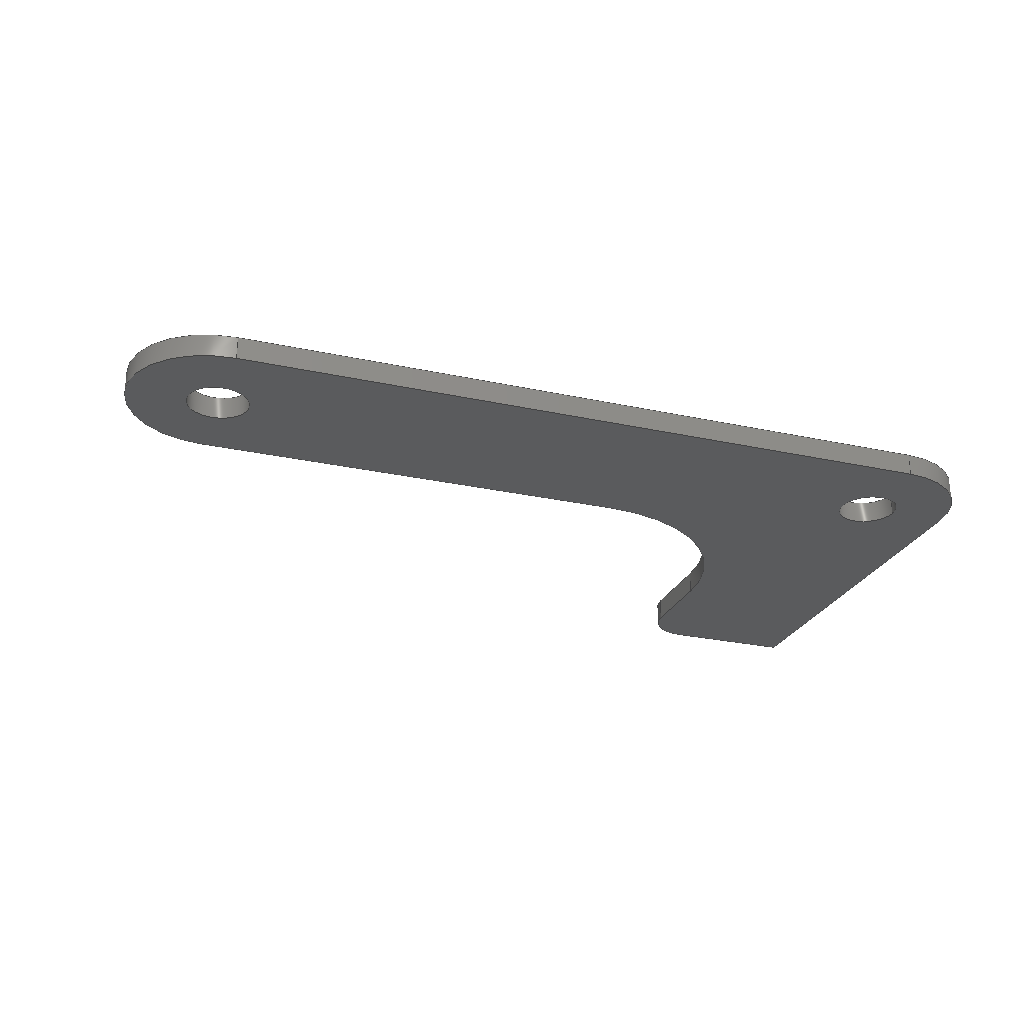
<metadata>
{"format":"step","ext":"stp","renderer":"f3d","projection":"perspective","resolution":1024,"background":"white","views":[{"elev":-25.9,"azim":160.7,"up":"+Y"}]}
</metadata>
<code>
ISO-10303-21;
DATA;
#1=MECHANICAL_DESIGN_GEOMETRIC_PRESENTATION_REPRESENTATION('',(#4),#433);
#2=SHAPE_REPRESENTATION_RELATIONSHIP('SRR','None',#444,#3);
#3=ADVANCED_BREP_SHAPE_REPRESENTATION('',(#5),#432);
#4=STYLED_ITEM('',(#453),#5);
#5=MANIFOLD_SOLID_BREP('Solid1',#241);
#6=FACE_BOUND('',#42,.T.);
#7=FACE_BOUND('',#43,.T.);
#8=FACE_BOUND('',#45,.T.);
#9=FACE_BOUND('',#46,.T.);
#10=PLANE('',#269);
#11=PLANE('',#273);
#12=PLANE('',#277);
#13=PLANE('',#278);
#14=PLANE('',#282);
#15=PLANE('',#286);
#16=PLANE('',#287);
#17=FACE_OUTER_BOUND('',#30,.T.);
#18=FACE_OUTER_BOUND('',#31,.T.);
#19=FACE_OUTER_BOUND('',#32,.T.);
#20=FACE_OUTER_BOUND('',#33,.T.);
#21=FACE_OUTER_BOUND('',#34,.T.);
#22=FACE_OUTER_BOUND('',#35,.T.);
#23=FACE_OUTER_BOUND('',#36,.T.);
#24=FACE_OUTER_BOUND('',#37,.T.);
#25=FACE_OUTER_BOUND('',#38,.T.);
#26=FACE_OUTER_BOUND('',#39,.T.);
#27=FACE_OUTER_BOUND('',#40,.T.);
#28=FACE_OUTER_BOUND('',#41,.T.);
#29=FACE_OUTER_BOUND('',#44,.T.);
#30=EDGE_LOOP('',(#156,#157,#158,#159));
#31=EDGE_LOOP('',(#160,#161,#162,#163));
#32=EDGE_LOOP('',(#164,#165,#166,#167));
#33=EDGE_LOOP('',(#168,#169,#170,#171));
#34=EDGE_LOOP('',(#172,#173,#174,#175));
#35=EDGE_LOOP('',(#176,#177,#178,#179));
#36=EDGE_LOOP('',(#180,#181,#182,#183));
#37=EDGE_LOOP('',(#184,#185,#186,#187));
#38=EDGE_LOOP('',(#188,#189,#190,#191));
#39=EDGE_LOOP('',(#192,#193,#194,#195));
#40=EDGE_LOOP('',(#196,#197,#198,#199));
#41=EDGE_LOOP('',(#200,#201,#202,#203,#204,#205,#206,#207,#208));
#42=EDGE_LOOP('',(#209));
#43=EDGE_LOOP('',(#210));
#44=EDGE_LOOP('',(#211,#212,#213,#214,#215,#216,#217,#218,#219));
#45=EDGE_LOOP('',(#220));
#46=EDGE_LOOP('',(#221));
#47=LINE('',#366,#68);
#48=LINE('',#372,#69);
#49=LINE('',#377,#70);
#50=LINE('',#379,#71);
#51=LINE('',#381,#72);
#52=LINE('',#382,#73);
#53=LINE('',#388,#74);
#54=LINE('',#391,#75);
#55=LINE('',#393,#76);
#56=LINE('',#394,#77);
#57=LINE('',#400,#78);
#58=LINE('',#403,#79);
#59=LINE('',#405,#80);
#60=LINE('',#406,#81);
#61=LINE('',#409,#82);
#62=LINE('',#411,#83);
#63=LINE('',#412,#84);
#64=LINE('',#418,#85);
#65=LINE('',#421,#86);
#66=LINE('',#423,#87);
#67=LINE('',#424,#88);
#68=VECTOR('',#294,0.086);
#69=VECTOR('',#301,0.086);
#70=VECTOR('',#306,0.3937);
#71=VECTOR('',#307,0.3937);
#72=VECTOR('',#308,0.3937);
#73=VECTOR('',#309,0.3937);
#74=VECTOR('',#316,0.3937);
#75=VECTOR('',#319,0.3937);
#76=VECTOR('',#320,0.3937);
#77=VECTOR('',#321,0.3937);
#78=VECTOR('',#328,0.3937);
#79=VECTOR('',#331,0.3937);
#80=VECTOR('',#332,0.3937);
#81=VECTOR('',#333,0.3937);
#82=VECTOR('',#336,0.3937);
#83=VECTOR('',#337,0.3937);
#84=VECTOR('',#338,0.3937);
#85=VECTOR('',#345,0.3937);
#86=VECTOR('',#348,0.3937);
#87=VECTOR('',#349,0.3937);
#88=VECTOR('',#350,0.3937);
#89=CIRCLE('',#264,0.086);
#90=CIRCLE('',#265,0.086);
#91=CIRCLE('',#267,0.086);
#92=CIRCLE('',#268,0.086);
#93=CIRCLE('',#271,0.5);
#94=CIRCLE('',#272,0.5);
#95=CIRCLE('',#275,0.125);
#96=CIRCLE('',#276,0.125);
#97=CIRCLE('',#280,0.25);
#98=CIRCLE('',#281,0.25);
#99=CIRCLE('',#284,0.25);
#100=CIRCLE('',#285,0.25);
#101=VERTEX_POINT('',#363);
#102=VERTEX_POINT('',#365);
#103=VERTEX_POINT('',#369);
#104=VERTEX_POINT('',#371);
#105=VERTEX_POINT('',#375);
#106=VERTEX_POINT('',#376);
#107=VERTEX_POINT('',#378);
#108=VERTEX_POINT('',#380);
#109=VERTEX_POINT('',#384);
#110=VERTEX_POINT('',#386);
#111=VERTEX_POINT('',#390);
#112=VERTEX_POINT('',#392);
#113=VERTEX_POINT('',#396);
#114=VERTEX_POINT('',#398);
#115=VERTEX_POINT('',#402);
#116=VERTEX_POINT('',#404);
#117=VERTEX_POINT('',#408);
#118=VERTEX_POINT('',#410);
#119=VERTEX_POINT('',#414);
#120=VERTEX_POINT('',#416);
#121=VERTEX_POINT('',#420);
#122=VERTEX_POINT('',#422);
#123=EDGE_CURVE('',#101,#101,#89,.T.);
#124=EDGE_CURVE('',#101,#102,#47,.T.);
#125=EDGE_CURVE('',#102,#102,#90,.T.);
#126=EDGE_CURVE('',#103,#103,#91,.T.);
#127=EDGE_CURVE('',#103,#104,#48,.T.);
#128=EDGE_CURVE('',#104,#104,#92,.T.);
#129=EDGE_CURVE('',#105,#106,#49,.T.);
#130=EDGE_CURVE('',#106,#107,#50,.T.);
#131=EDGE_CURVE('',#108,#107,#51,.T.);
#132=EDGE_CURVE('',#105,#108,#52,.T.);
#133=EDGE_CURVE('',#109,#105,#93,.T.);
#134=EDGE_CURVE('',#110,#108,#94,.T.);
#135=EDGE_CURVE('',#109,#110,#53,.T.);
#136=EDGE_CURVE('',#111,#109,#54,.T.);
#137=EDGE_CURVE('',#112,#110,#55,.T.);
#138=EDGE_CURVE('',#111,#112,#56,.T.);
#139=EDGE_CURVE('',#113,#111,#95,.T.);
#140=EDGE_CURVE('',#114,#112,#96,.T.);
#141=EDGE_CURVE('',#113,#114,#57,.T.);
#142=EDGE_CURVE('',#115,#113,#58,.T.);
#143=EDGE_CURVE('',#116,#114,#59,.T.);
#144=EDGE_CURVE('',#115,#116,#60,.T.);
#145=EDGE_CURVE('',#117,#115,#61,.T.);
#146=EDGE_CURVE('',#118,#116,#62,.T.);
#147=EDGE_CURVE('',#117,#118,#63,.T.);
#148=EDGE_CURVE('',#119,#117,#97,.T.);
#149=EDGE_CURVE('',#120,#118,#98,.T.);
#150=EDGE_CURVE('',#119,#120,#64,.T.);
#151=EDGE_CURVE('',#121,#119,#65,.T.);
#152=EDGE_CURVE('',#122,#120,#66,.T.);
#153=EDGE_CURVE('',#121,#122,#67,.T.);
#154=EDGE_CURVE('',#106,#121,#99,.T.);
#155=EDGE_CURVE('',#107,#122,#100,.T.);
#156=ORIENTED_EDGE('',*,*,#123,.F.);
#157=ORIENTED_EDGE('',*,*,#124,.T.);
#158=ORIENTED_EDGE('',*,*,#125,.T.);
#159=ORIENTED_EDGE('',*,*,#124,.F.);
#160=ORIENTED_EDGE('',*,*,#126,.F.);
#161=ORIENTED_EDGE('',*,*,#127,.T.);
#162=ORIENTED_EDGE('',*,*,#128,.T.);
#163=ORIENTED_EDGE('',*,*,#127,.F.);
#164=ORIENTED_EDGE('',*,*,#129,.T.);
#165=ORIENTED_EDGE('',*,*,#130,.T.);
#166=ORIENTED_EDGE('',*,*,#131,.F.);
#167=ORIENTED_EDGE('',*,*,#132,.F.);
#168=ORIENTED_EDGE('',*,*,#133,.T.);
#169=ORIENTED_EDGE('',*,*,#132,.T.);
#170=ORIENTED_EDGE('',*,*,#134,.F.);
#171=ORIENTED_EDGE('',*,*,#135,.F.);
#172=ORIENTED_EDGE('',*,*,#136,.T.);
#173=ORIENTED_EDGE('',*,*,#135,.T.);
#174=ORIENTED_EDGE('',*,*,#137,.F.);
#175=ORIENTED_EDGE('',*,*,#138,.F.);
#176=ORIENTED_EDGE('',*,*,#139,.T.);
#177=ORIENTED_EDGE('',*,*,#138,.T.);
#178=ORIENTED_EDGE('',*,*,#140,.F.);
#179=ORIENTED_EDGE('',*,*,#141,.F.);
#180=ORIENTED_EDGE('',*,*,#142,.T.);
#181=ORIENTED_EDGE('',*,*,#141,.T.);
#182=ORIENTED_EDGE('',*,*,#143,.F.);
#183=ORIENTED_EDGE('',*,*,#144,.F.);
#184=ORIENTED_EDGE('',*,*,#145,.T.);
#185=ORIENTED_EDGE('',*,*,#144,.T.);
#186=ORIENTED_EDGE('',*,*,#146,.F.);
#187=ORIENTED_EDGE('',*,*,#147,.F.);
#188=ORIENTED_EDGE('',*,*,#148,.T.);
#189=ORIENTED_EDGE('',*,*,#147,.T.);
#190=ORIENTED_EDGE('',*,*,#149,.F.);
#191=ORIENTED_EDGE('',*,*,#150,.F.);
#192=ORIENTED_EDGE('',*,*,#151,.T.);
#193=ORIENTED_EDGE('',*,*,#150,.T.);
#194=ORIENTED_EDGE('',*,*,#152,.F.);
#195=ORIENTED_EDGE('',*,*,#153,.F.);
#196=ORIENTED_EDGE('',*,*,#154,.T.);
#197=ORIENTED_EDGE('',*,*,#153,.T.);
#198=ORIENTED_EDGE('',*,*,#155,.F.);
#199=ORIENTED_EDGE('',*,*,#130,.F.);
#200=ORIENTED_EDGE('',*,*,#155,.T.);
#201=ORIENTED_EDGE('',*,*,#152,.T.);
#202=ORIENTED_EDGE('',*,*,#149,.T.);
#203=ORIENTED_EDGE('',*,*,#146,.T.);
#204=ORIENTED_EDGE('',*,*,#143,.T.);
#205=ORIENTED_EDGE('',*,*,#140,.T.);
#206=ORIENTED_EDGE('',*,*,#137,.T.);
#207=ORIENTED_EDGE('',*,*,#134,.T.);
#208=ORIENTED_EDGE('',*,*,#131,.T.);
#209=ORIENTED_EDGE('',*,*,#126,.T.);
#210=ORIENTED_EDGE('',*,*,#123,.T.);
#211=ORIENTED_EDGE('',*,*,#154,.F.);
#212=ORIENTED_EDGE('',*,*,#129,.F.);
#213=ORIENTED_EDGE('',*,*,#133,.F.);
#214=ORIENTED_EDGE('',*,*,#136,.F.);
#215=ORIENTED_EDGE('',*,*,#139,.F.);
#216=ORIENTED_EDGE('',*,*,#142,.F.);
#217=ORIENTED_EDGE('',*,*,#145,.F.);
#218=ORIENTED_EDGE('',*,*,#148,.F.);
#219=ORIENTED_EDGE('',*,*,#151,.F.);
#220=ORIENTED_EDGE('',*,*,#128,.F.);
#221=ORIENTED_EDGE('',*,*,#125,.F.);
#222=CYLINDRICAL_SURFACE('',#263,0.086);
#223=CYLINDRICAL_SURFACE('',#266,0.086);
#224=CYLINDRICAL_SURFACE('',#270,0.5);
#225=CYLINDRICAL_SURFACE('',#274,0.125);
#226=CYLINDRICAL_SURFACE('',#279,0.25);
#227=CYLINDRICAL_SURFACE('',#283,0.25);
#228=ADVANCED_FACE('',(#17),#222,.F.);
#229=ADVANCED_FACE('',(#18),#223,.F.);
#230=ADVANCED_FACE('',(#19),#10,.T.);
#231=ADVANCED_FACE('',(#20),#224,.F.);
#232=ADVANCED_FACE('',(#21),#11,.T.);
#233=ADVANCED_FACE('',(#22),#225,.T.);
#234=ADVANCED_FACE('',(#23),#12,.T.);
#235=ADVANCED_FACE('',(#24),#13,.T.);
#236=ADVANCED_FACE('',(#25),#226,.T.);
#237=ADVANCED_FACE('',(#26),#14,.T.);
#238=ADVANCED_FACE('',(#27),#227,.T.);
#239=ADVANCED_FACE('',(#28,#6,#7),#15,.T.);
#240=ADVANCED_FACE('',(#29,#8,#9),#16,.F.);
#241=CLOSED_SHELL('',(#228,#229,#230,#231,#232,#233,#234,#235,#236,#237,
#238,#239,#240));
#242=DERIVED_UNIT_ELEMENT(#244,1);
#243=DERIVED_UNIT_ELEMENT(#438,-3);
#244=(
CONVERSION_BASED_UNIT('gram',#246)
MASS_UNIT()
NAMED_UNIT(#435)
);
#245=(
MASS_UNIT()
NAMED_UNIT(*)
SI_UNIT(.KILO.,.GRAM.)
);
#246=MASS_MEASURE_WITH_UNIT(MASS_MEASURE(0.001),#245);
#247=DERIVED_UNIT((#242,#243));
#248=MEASURE_REPRESENTATION_ITEM('density measure',
POSITIVE_RATIO_MEASURE(1),#247);
#249=PROPERTY_DEFINITION_REPRESENTATION(#254,#251);
#250=PROPERTY_DEFINITION_REPRESENTATION(#255,#252);
#251=REPRESENTATION('material name',(#253),#432);
#252=REPRESENTATION('density',(#248),#432);
#253=DESCRIPTIVE_REPRESENTATION_ITEM('Generic','Generic');
#254=PROPERTY_DEFINITION('material property','material name',#446);
#255=PROPERTY_DEFINITION('material property','density of part',#446);
#256=DATE_TIME_ROLE('creation_date');
#257=APPLIED_DATE_AND_TIME_ASSIGNMENT(#258,#256,(#446));
#258=DATE_AND_TIME(#259,#260);
#259=CALENDAR_DATE(2025,7,4);
#260=LOCAL_TIME(0,0,0,#261);
#261=COORDINATED_UNIVERSAL_TIME_OFFSET(0,0,.BEHIND.);
#262=AXIS2_PLACEMENT_3D('',#361,#288,#289);
#263=AXIS2_PLACEMENT_3D('',#362,#290,#291);
#264=AXIS2_PLACEMENT_3D('',#364,#292,#293);
#265=AXIS2_PLACEMENT_3D('',#367,#295,#296);
#266=AXIS2_PLACEMENT_3D('',#368,#297,#298);
#267=AXIS2_PLACEMENT_3D('',#370,#299,#300);
#268=AXIS2_PLACEMENT_3D('',#373,#302,#303);
#269=AXIS2_PLACEMENT_3D('',#374,#304,#305);
#270=AXIS2_PLACEMENT_3D('',#383,#310,#311);
#271=AXIS2_PLACEMENT_3D('',#385,#312,#313);
#272=AXIS2_PLACEMENT_3D('',#387,#314,#315);
#273=AXIS2_PLACEMENT_3D('',#389,#317,#318);
#274=AXIS2_PLACEMENT_3D('',#395,#322,#323);
#275=AXIS2_PLACEMENT_3D('',#397,#324,#325);
#276=AXIS2_PLACEMENT_3D('',#399,#326,#327);
#277=AXIS2_PLACEMENT_3D('',#401,#329,#330);
#278=AXIS2_PLACEMENT_3D('',#407,#334,#335);
#279=AXIS2_PLACEMENT_3D('',#413,#339,#340);
#280=AXIS2_PLACEMENT_3D('',#415,#341,#342);
#281=AXIS2_PLACEMENT_3D('',#417,#343,#344);
#282=AXIS2_PLACEMENT_3D('',#419,#346,#347);
#283=AXIS2_PLACEMENT_3D('',#425,#351,#352);
#284=AXIS2_PLACEMENT_3D('',#426,#353,#354);
#285=AXIS2_PLACEMENT_3D('',#427,#355,#356);
#286=AXIS2_PLACEMENT_3D('',#428,#357,#358);
#287=AXIS2_PLACEMENT_3D('',#429,#359,#360);
#288=DIRECTION('axis',(0,0,1));
#289=DIRECTION('refdir',(1,0,0));
#290=DIRECTION('center_axis',(0,1,0));
#291=DIRECTION('ref_axis',(1,0,0));
#292=DIRECTION('center_axis',(0,-1,0));
#293=DIRECTION('ref_axis',(1,0,0));
#294=DIRECTION('',(0,-1,0));
#295=DIRECTION('center_axis',(0,-1,0));
#296=DIRECTION('ref_axis',(1,0,0));
#297=DIRECTION('center_axis',(0,1,0));
#298=DIRECTION('ref_axis',(1,0,0));
#299=DIRECTION('center_axis',(0,-1,0));
#300=DIRECTION('ref_axis',(1,0,0));
#301=DIRECTION('',(0,-1,0));
#302=DIRECTION('center_axis',(0,-1,0));
#303=DIRECTION('ref_axis',(1,0,0));
#304=DIRECTION('center_axis',(-3.497e-17,0,1));
#305=DIRECTION('ref_axis',(1,0,3.497e-17));
#306=DIRECTION('',(1,0,3.497e-17));
#307=DIRECTION('',(0,1,0));
#308=DIRECTION('',(1,0,3.497e-17));
#309=DIRECTION('',(0,1,0));
#310=DIRECTION('center_axis',(0,1,0));
#311=DIRECTION('ref_axis',(0,0,1));
#312=DIRECTION('center_axis',(0,-1,0));
#313=DIRECTION('ref_axis',(0,0,1));
#314=DIRECTION('center_axis',(0,-1,0));
#315=DIRECTION('ref_axis',(0,0,1));
#316=DIRECTION('',(0,1,0));
#317=DIRECTION('center_axis',(1,0,6.994e-16));
#318=DIRECTION('ref_axis',(6.994e-16,0,-1));
#319=DIRECTION('',(6.994e-16,0,-1));
#320=DIRECTION('',(6.994e-16,0,-1));
#321=DIRECTION('',(0,1,0));
#322=DIRECTION('center_axis',(0,1,0));
#323=DIRECTION('ref_axis',(6.994e-16,0,1));
#324=DIRECTION('center_axis',(0,1,0));
#325=DIRECTION('ref_axis',(6.994e-16,0,1));
#326=DIRECTION('center_axis',(0,1,0));
#327=DIRECTION('ref_axis',(6.994e-16,0,1));
#328=DIRECTION('',(0,1,0));
#329=DIRECTION('center_axis',(-2.331e-16,0,1));
#330=DIRECTION('ref_axis',(1,0,2.331e-16));
#331=DIRECTION('',(1,0,2.331e-16));
#332=DIRECTION('',(1,0,2.331e-16));
#333=DIRECTION('',(0,1,0));
#334=DIRECTION('center_axis',(-1,0,-3.093e-14));
#335=DIRECTION('ref_axis',(-3.093e-14,0,1));
#336=DIRECTION('',(-3.093e-14,0,1));
#337=DIRECTION('',(-3.093e-14,0,1));
#338=DIRECTION('',(0,1,0));
#339=DIRECTION('center_axis',(0,1,0));
#340=DIRECTION('ref_axis',(0,0,-1));
#341=DIRECTION('center_axis',(0,1,0));
#342=DIRECTION('ref_axis',(0,0,-1));
#343=DIRECTION('center_axis',(0,1,0));
#344=DIRECTION('ref_axis',(0,0,-1));
#345=DIRECTION('',(0,1,0));
#346=DIRECTION('center_axis',(4.196e-15,0,-1));
#347=DIRECTION('ref_axis',(-1,0,-4.196e-15));
#348=DIRECTION('',(-1,0,-4.196e-15));
#349=DIRECTION('',(-1,0,-4.196e-15));
#350=DIRECTION('',(0,1,0));
#351=DIRECTION('center_axis',(0,1,0));
#352=DIRECTION('ref_axis',(0,0,1));
#353=DIRECTION('center_axis',(0,1,0));
#354=DIRECTION('ref_axis',(0,0,1));
#355=DIRECTION('center_axis',(0,1,0));
#356=DIRECTION('ref_axis',(0,0,1));
#357=DIRECTION('center_axis',(0,1,0));
#358=DIRECTION('ref_axis',(0,0,1));
#359=DIRECTION('center_axis',(0,1,0));
#360=DIRECTION('ref_axis',(0,0,1));
#361=CARTESIAN_POINT('',(0,0,0));
#362=CARTESIAN_POINT('Origin',(2,0,6.906e-15));
#363=CARTESIAN_POINT('',(1.914,0.0625,6.906e-15));
#364=CARTESIAN_POINT('Origin',(2,0.0625,6.906e-15));
#365=CARTESIAN_POINT('',(1.914,0,6.917e-15));
#366=CARTESIAN_POINT('',(1.914,0,6.917e-15));
#367=CARTESIAN_POINT('Origin',(2,0,6.906e-15));
#368=CARTESIAN_POINT('Origin',(0,0,0));
#369=CARTESIAN_POINT('',(-0.086,0.0625,0));
#370=CARTESIAN_POINT('Origin',(0,0.0625,0));
#371=CARTESIAN_POINT('',(-0.086,0,1.053e-17));
#372=CARTESIAN_POINT('',(-0.086,0,1.053e-17));
#373=CARTESIAN_POINT('Origin',(0,0,0));
#374=CARTESIAN_POINT('Origin',(0.75,0,0.25));
#375=CARTESIAN_POINT('',(0.75,0,0.25));
#376=CARTESIAN_POINT('',(2,0,0.25));
#377=CARTESIAN_POINT('',(0.75,0,0.25));
#378=CARTESIAN_POINT('',(2,0.0625,0.25));
#379=CARTESIAN_POINT('',(2,0,0.25));
#380=CARTESIAN_POINT('',(0.75,0.0625,0.25));
#381=CARTESIAN_POINT('',(0.75,0.0625,0.25));
#382=CARTESIAN_POINT('',(0.75,0,0.25));
#383=CARTESIAN_POINT('Origin',(0.75,0,0.75));
#384=CARTESIAN_POINT('',(0.25,0,0.75));
#385=CARTESIAN_POINT('Origin',(0.75,0,0.75));
#386=CARTESIAN_POINT('',(0.25,0.0625,0.75));
#387=CARTESIAN_POINT('Origin',(0.75,0.0625,0.75));
#388=CARTESIAN_POINT('',(0.25,0,0.75));
#389=CARTESIAN_POINT('Origin',(0.25,0,1));
#390=CARTESIAN_POINT('',(0.25,0,1));
#391=CARTESIAN_POINT('',(0.25,0,1));
#392=CARTESIAN_POINT('',(0.25,0.0625,1));
#393=CARTESIAN_POINT('',(0.25,0.0625,1));
#394=CARTESIAN_POINT('',(0.25,0,1));
#395=CARTESIAN_POINT('Origin',(0.125,0,1));
#396=CARTESIAN_POINT('',(0.125,0,1.125));
#397=CARTESIAN_POINT('Origin',(0.125,0,1));
#398=CARTESIAN_POINT('',(0.125,0.0625,1.125));
#399=CARTESIAN_POINT('Origin',(0.125,0.0625,1));
#400=CARTESIAN_POINT('',(0.125,0,1.125));
#401=CARTESIAN_POINT('Origin',(-0.25,0,1.125));
#402=CARTESIAN_POINT('',(-0.25,0,1.125));
#403=CARTESIAN_POINT('',(-0.25,0,1.125));
#404=CARTESIAN_POINT('',(-0.25,0.0625,1.125));
#405=CARTESIAN_POINT('',(-0.25,0.0625,1.125));
#406=CARTESIAN_POINT('',(-0.25,0,1.125));
#407=CARTESIAN_POINT('Origin',(-0.25,0,-1.399e-15));
#408=CARTESIAN_POINT('',(-0.25,0,-1.399e-15));
#409=CARTESIAN_POINT('',(-0.25,0,-1.399e-15));
#410=CARTESIAN_POINT('',(-0.25,0.0625,-1.399e-15));
#411=CARTESIAN_POINT('',(-0.25,0.0625,-1.399e-15));
#412=CARTESIAN_POINT('',(-0.25,0,-1.399e-15));
#413=CARTESIAN_POINT('Origin',(3.497e-14,0,-1.399e-15));
#414=CARTESIAN_POINT('',(3.497e-14,0,-0.25));
#415=CARTESIAN_POINT('Origin',(3.497e-14,0,-1.399e-15));
#416=CARTESIAN_POINT('',(3.497e-14,0.0625,-0.25));
#417=CARTESIAN_POINT('Origin',(3.497e-14,0.0625,-1.399e-15));
#418=CARTESIAN_POINT('',(3.497e-14,0,-0.25));
#419=CARTESIAN_POINT('Origin',(2,0,-0.25));
#420=CARTESIAN_POINT('',(2,0,-0.25));
#421=CARTESIAN_POINT('',(2,0,-0.25));
#422=CARTESIAN_POINT('',(2,0.0625,-0.25));
#423=CARTESIAN_POINT('',(2,0.0625,-0.25));
#424=CARTESIAN_POINT('',(2,0,-0.25));
#425=CARTESIAN_POINT('Origin',(2,0,6.906e-15));
#426=CARTESIAN_POINT('Origin',(2,0,6.906e-15));
#427=CARTESIAN_POINT('Origin',(2,0.0625,6.906e-15));
#428=CARTESIAN_POINT('Origin',(1,0.0625,0.4375));
#429=CARTESIAN_POINT('Origin',(1,0,0.4375));
#430=UNCERTAINTY_MEASURE_WITH_UNIT(LENGTH_MEASURE(0.0003937),
#436,'DISTANCE_ACCURACY_VALUE',
'Maximum model space distance between geometric entities at asserted c
onnectivities');
#431=UNCERTAINTY_MEASURE_WITH_UNIT(LENGTH_MEASURE(0.0003937),
#436,'DISTANCE_ACCURACY_VALUE',
'Maximum model space distance between geometric entities at asserted c
onnectivities');
#432=(
GEOMETRIC_REPRESENTATION_CONTEXT(3)
GLOBAL_UNCERTAINTY_ASSIGNED_CONTEXT((#430))
GLOBAL_UNIT_ASSIGNED_CONTEXT((#436,#440,#441))
REPRESENTATION_CONTEXT('','3D')
);
#433=(
GEOMETRIC_REPRESENTATION_CONTEXT(3)
GLOBAL_UNCERTAINTY_ASSIGNED_CONTEXT((#431))
GLOBAL_UNIT_ASSIGNED_CONTEXT((#436,#440,#441))
REPRESENTATION_CONTEXT('','3D')
);
#434=DIMENSIONAL_EXPONENTS(1,0,0,0,0,0,0);
#435=DIMENSIONAL_EXPONENTS(0,1,0,0,0,0,0);
#436=(
CONVERSION_BASED_UNIT('inch',#439)
LENGTH_UNIT()
NAMED_UNIT(#434)
);
#437=(
LENGTH_UNIT()
NAMED_UNIT(*)
SI_UNIT(.MILLI.,.METRE.)
);
#438=(
LENGTH_UNIT()
NAMED_UNIT(*)
SI_UNIT(.CENTI.,.METRE.)
);
#439=LENGTH_MEASURE_WITH_UNIT(LENGTH_MEASURE(25.4),#437);
#440=(
NAMED_UNIT(*)
PLANE_ANGLE_UNIT()
SI_UNIT($,.RADIAN.)
);
#441=(
NAMED_UNIT(*)
SI_UNIT($,.STERADIAN.)
SOLID_ANGLE_UNIT()
);
#442=SHAPE_DEFINITION_REPRESENTATION(#443,#444);
#443=PRODUCT_DEFINITION_SHAPE('',$,#446);
#444=SHAPE_REPRESENTATION('',(#262),#432);
#445=PRODUCT_DEFINITION_CONTEXT('part definition',#450,'design');
#446=PRODUCT_DEFINITION('Magazine Gusset','Magazine Gusset',#447,#445);
#447=PRODUCT_DEFINITION_FORMATION('',$,#452);
#448=PRODUCT_RELATED_PRODUCT_CATEGORY('Magazine Gusset',
'Magazine Gusset',(#452));
#449=APPLICATION_PROTOCOL_DEFINITION('international standard',
'automotive_design',2009,#450);
#450=APPLICATION_CONTEXT(
'Core Data for Automotive Mechanical Design Process');
#451=PRODUCT_CONTEXT('part definition',#450,'mechanical');
#452=PRODUCT('Magazine Gusset','Magazine Gusset',$,(#451));
#453=PRESENTATION_STYLE_ASSIGNMENT((#454));
#454=SURFACE_STYLE_USAGE(.BOTH.,#457);
#455=SURFACE_STYLE_RENDERING_WITH_PROPERTIES($,#461,(#456));
#456=SURFACE_STYLE_TRANSPARENT(0);
#457=SURFACE_SIDE_STYLE('',(#458,#455));
#458=SURFACE_STYLE_FILL_AREA(#459);
#459=FILL_AREA_STYLE('',(#460));
#460=FILL_AREA_STYLE_COLOUR('',#461);
#461=COLOUR_RGB('',0.749,0.749,0.749);
ENDSEC;
END-ISO-10303-21;

</code>
